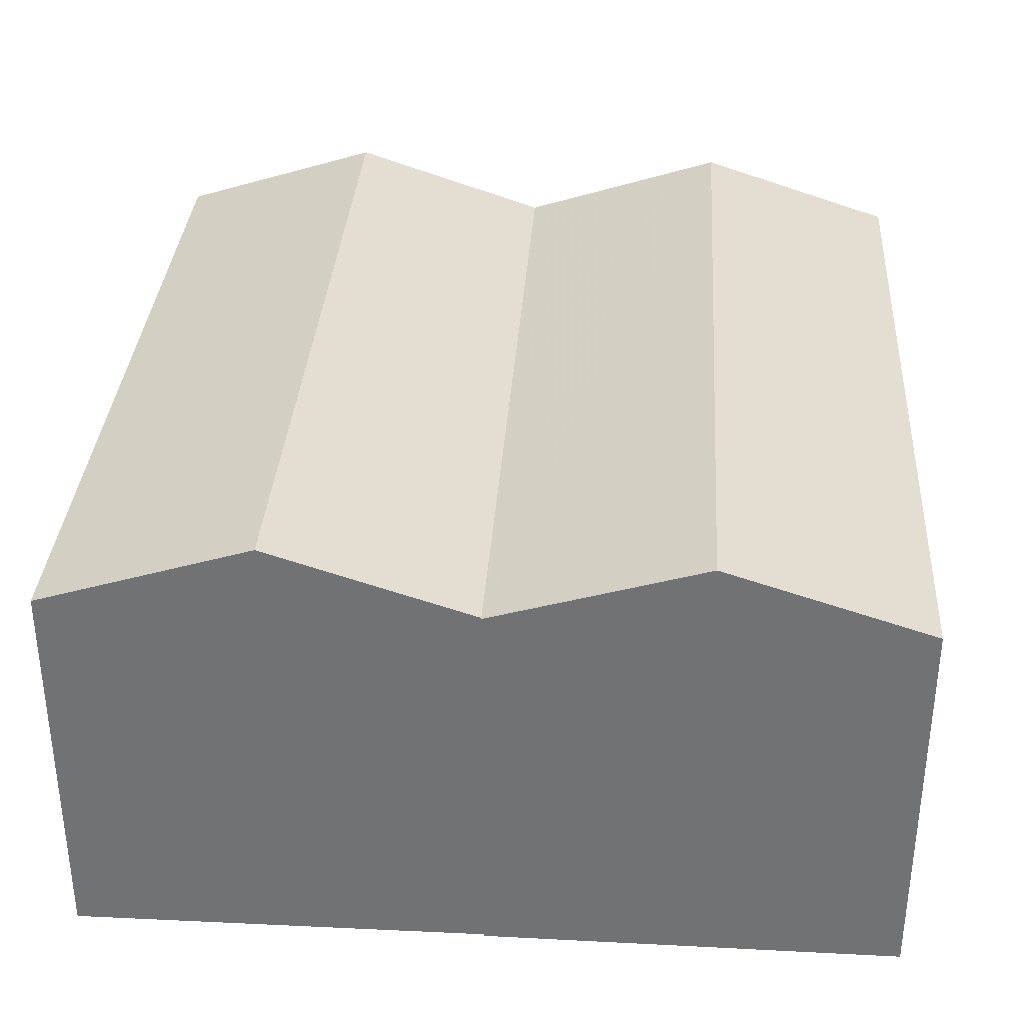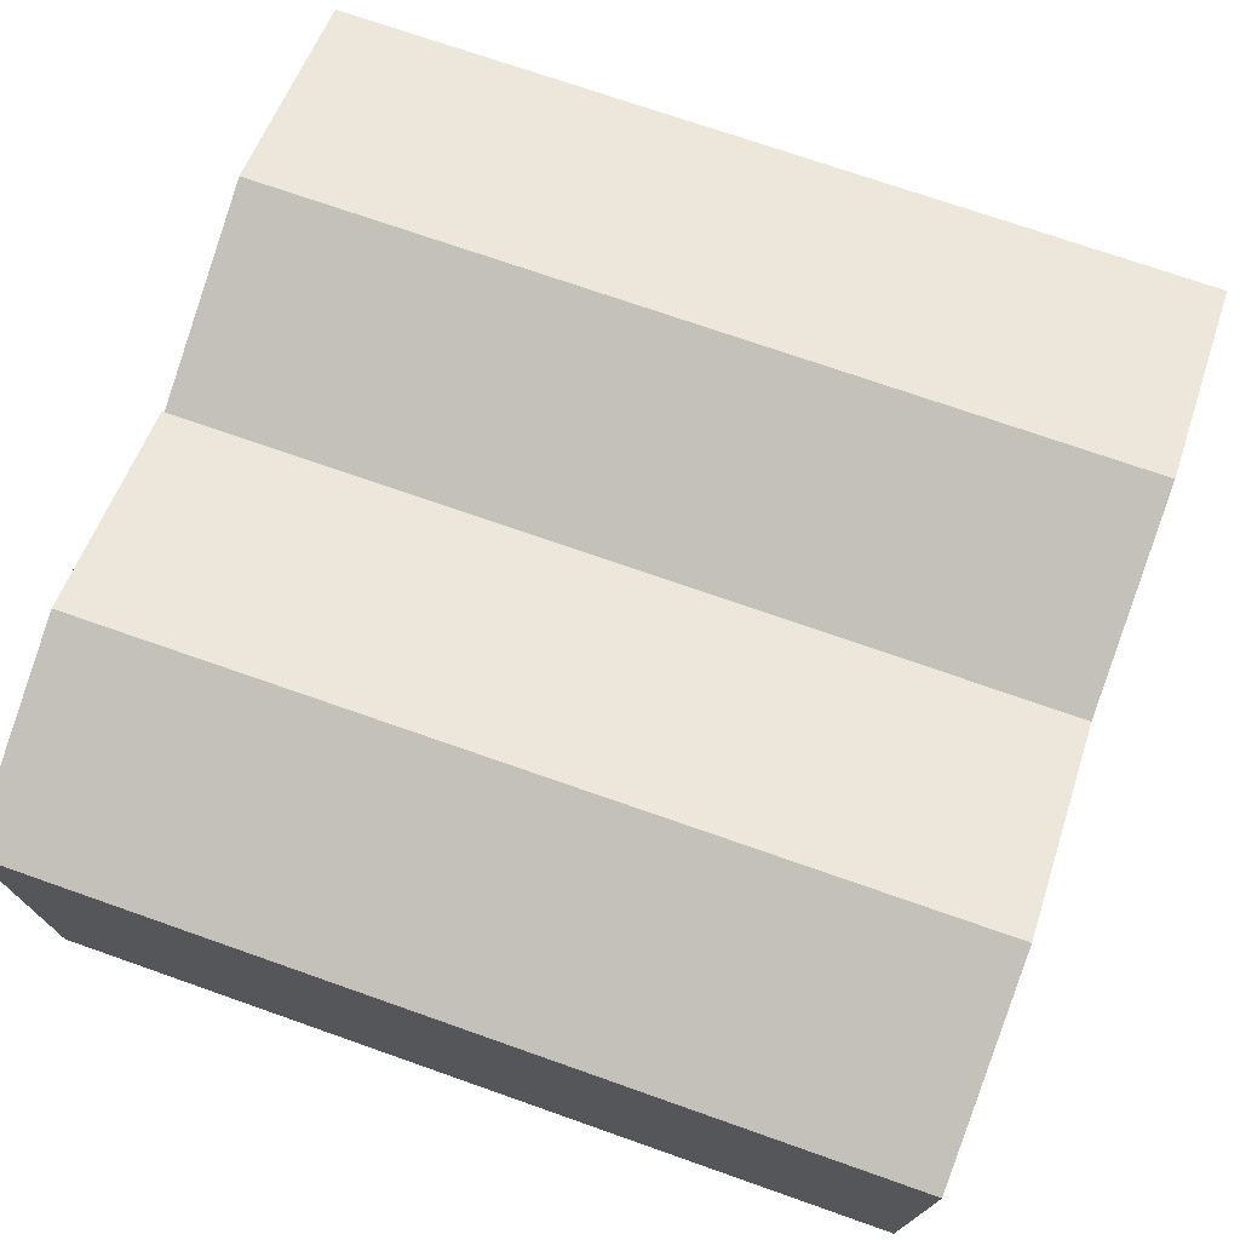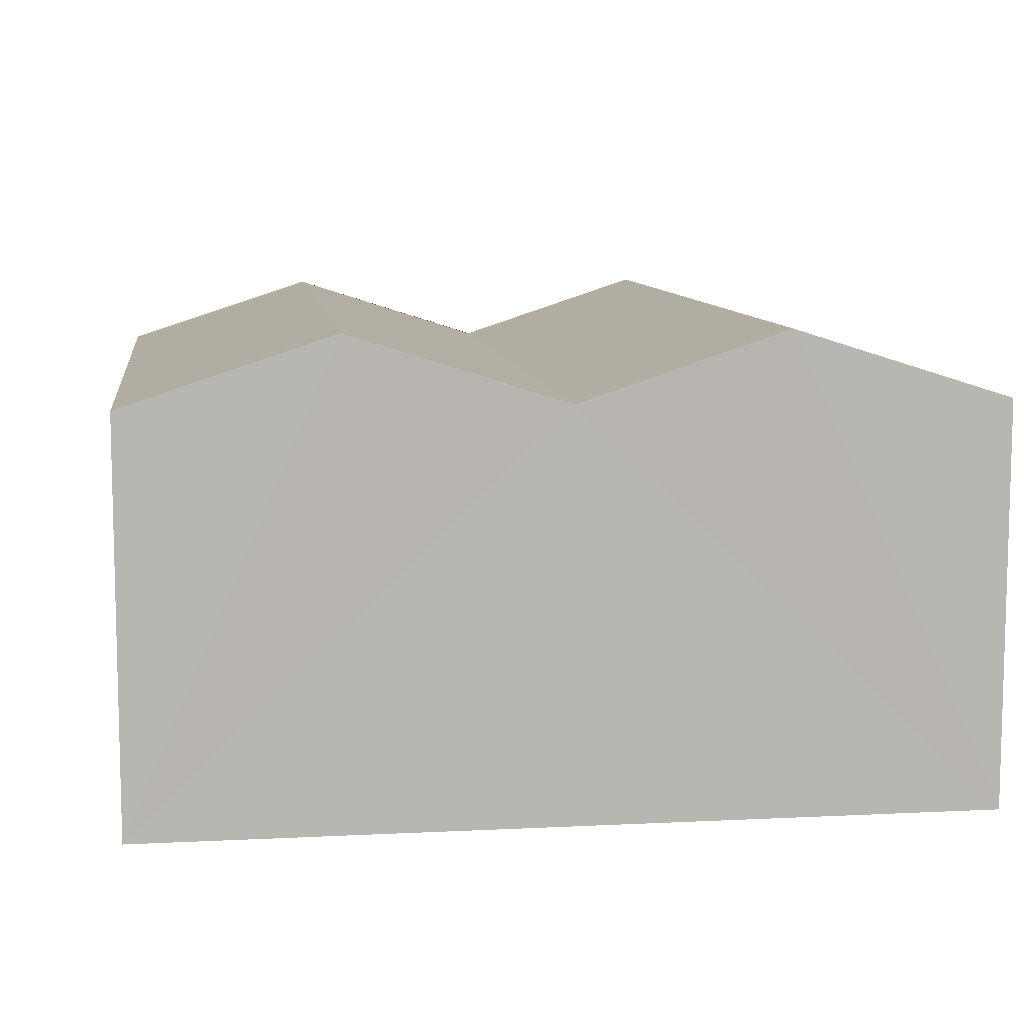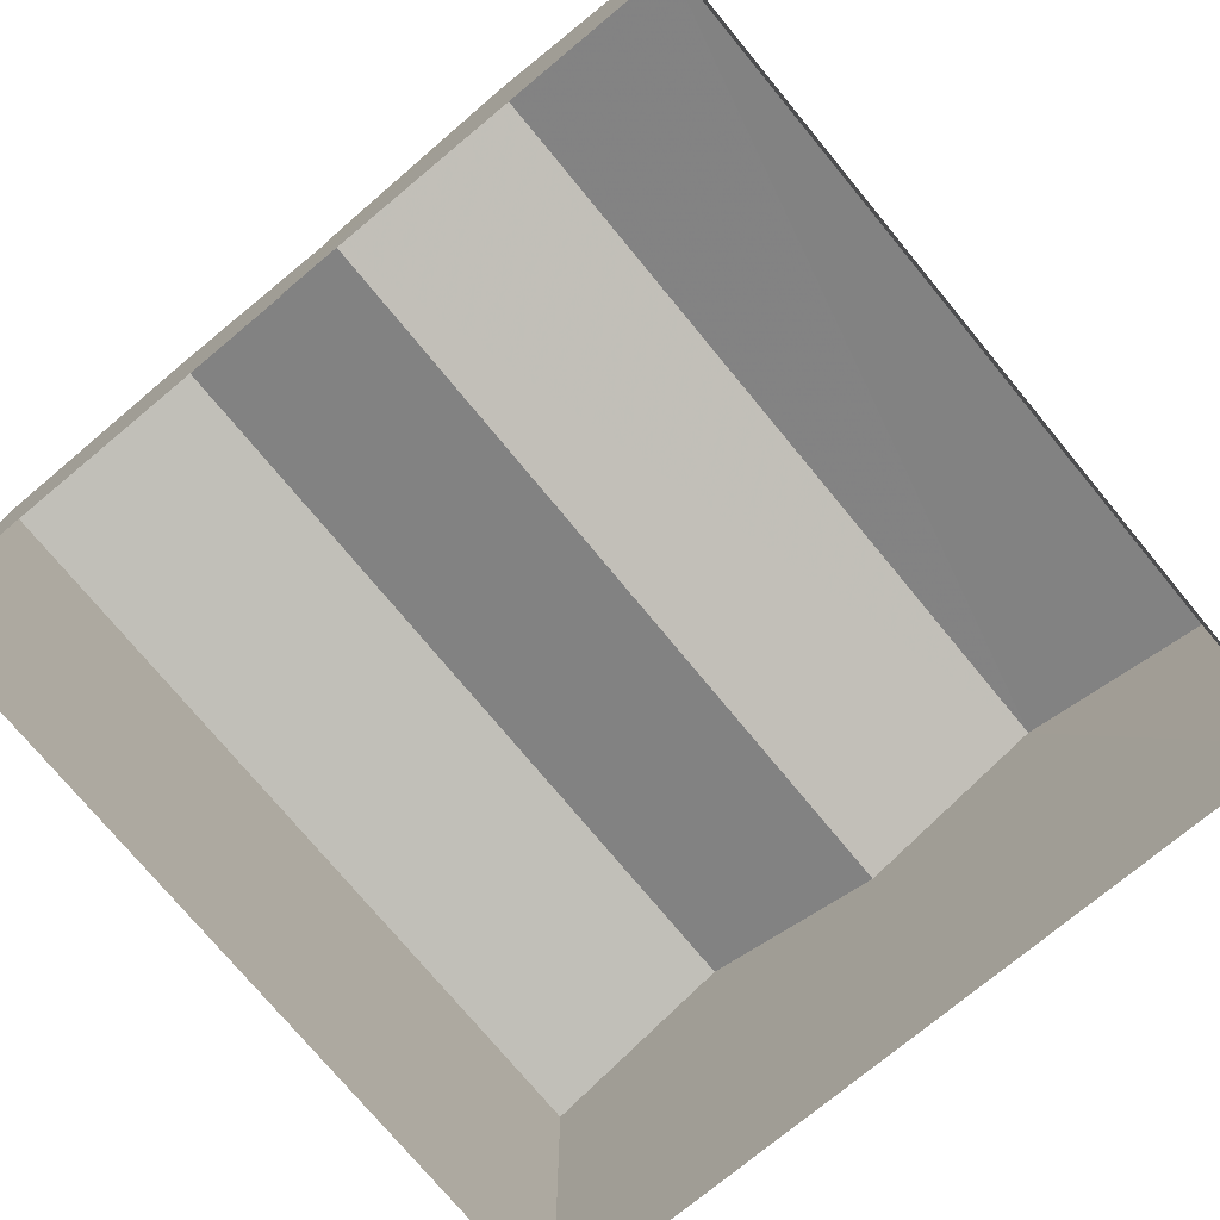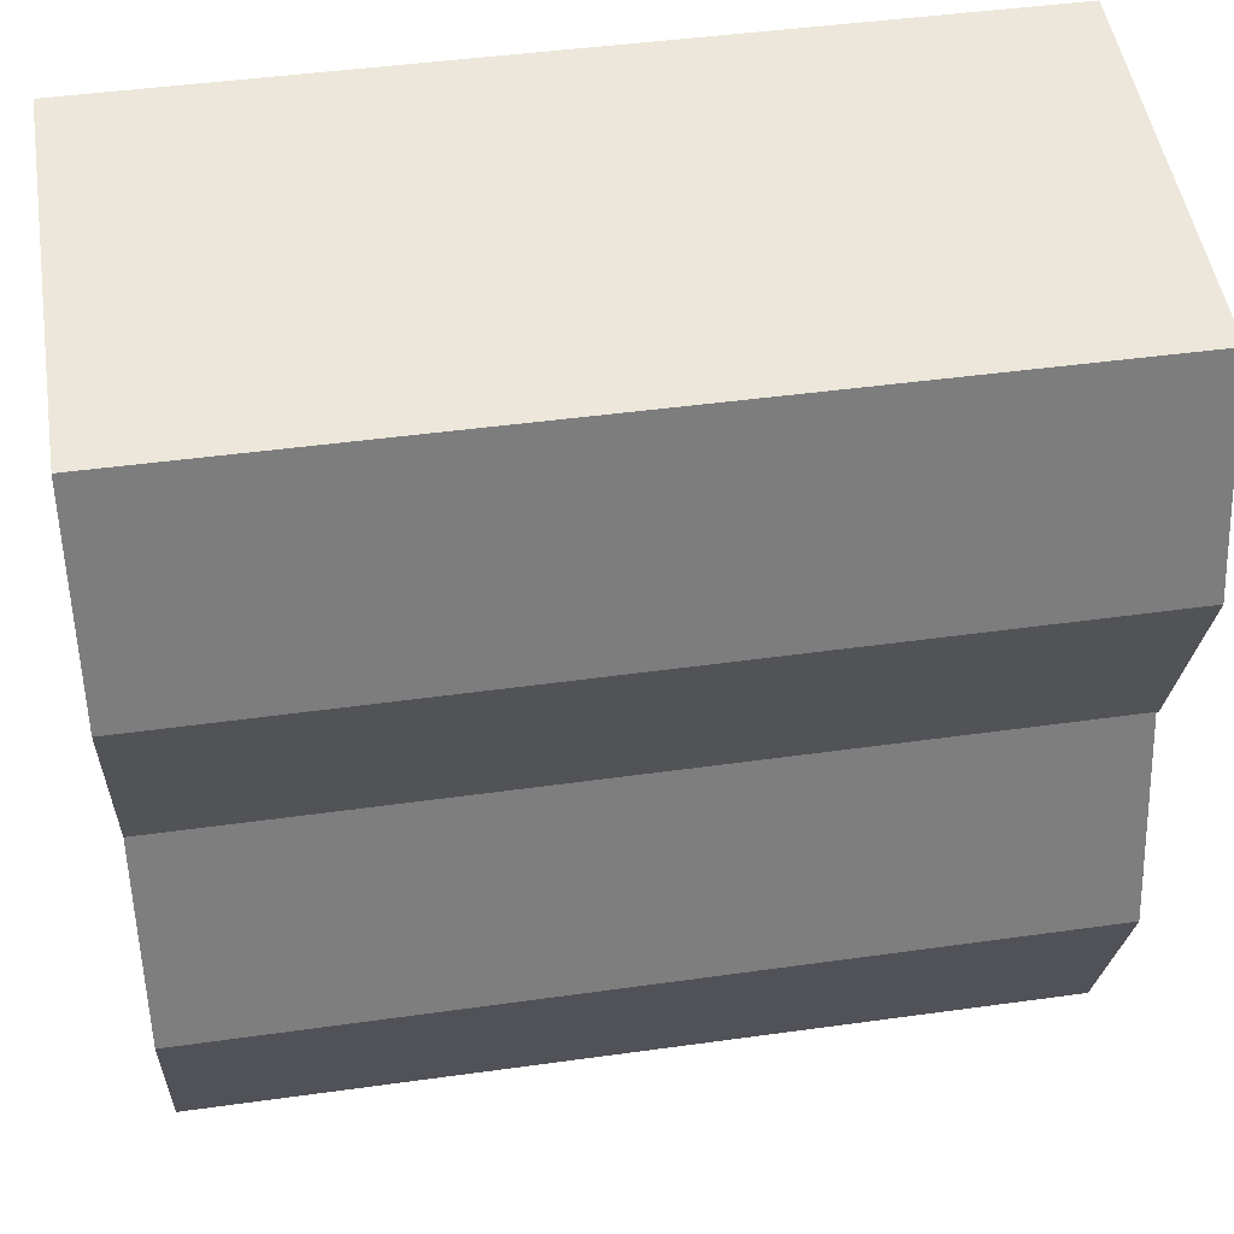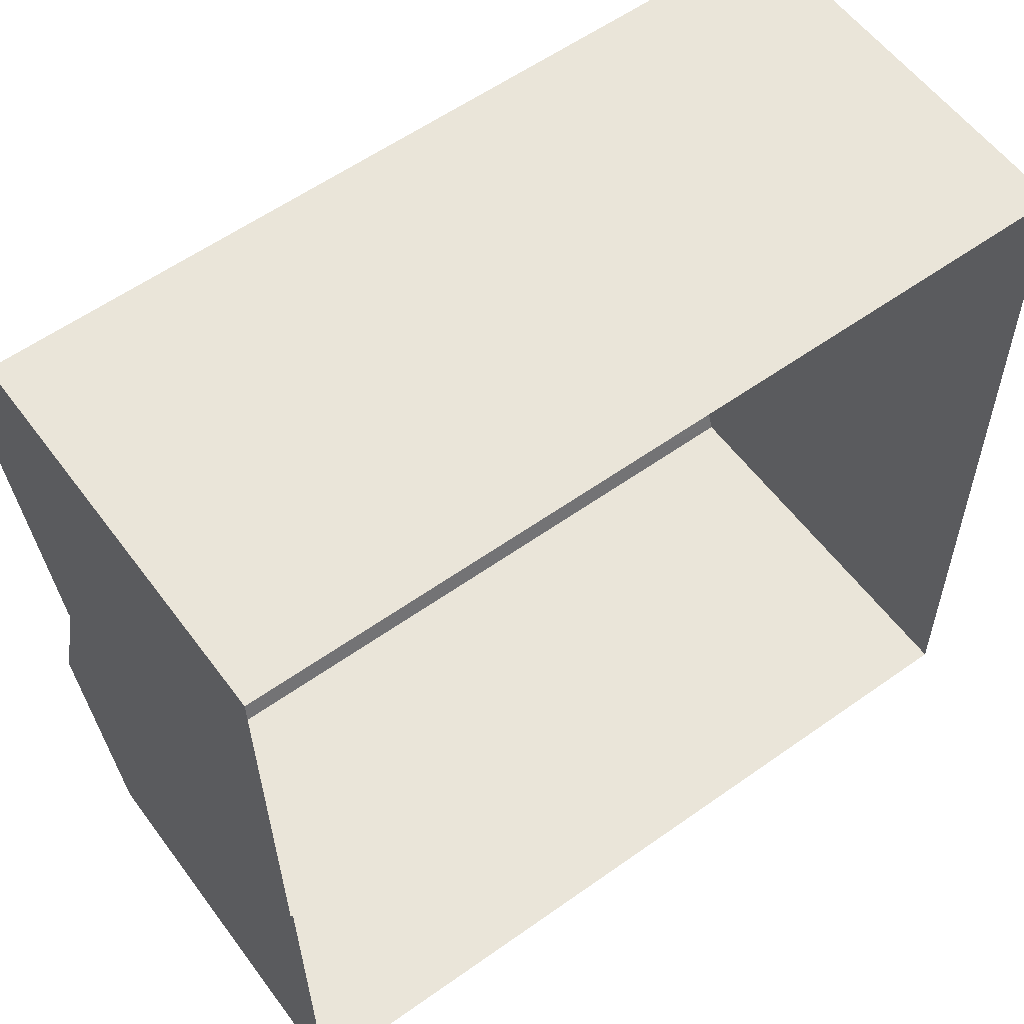
<metadata>
{"format":"obj","ext":"obj","renderer":"f3d","projection":"perspective","resolution":1024,"background":"white","views":[{"elev":34.0,"azim":93.2,"up":"+Z"},{"elev":73.3,"azim":-161.3,"up":"+Z"},{"elev":9.0,"azim":-98.3,"up":"+Z"},{"elev":-75.5,"azim":129.0,"up":"+Z"},{"elev":49.6,"azim":-9.1,"up":"+Y"},{"elev":57.6,"azim":143.8,"up":"+Y"}]}
</metadata>
<code>
v -2.255e+05 -1.27e+05 15.59
v -2.255e+05 -1.27e+05 15.59
v -2.255e+05 -1.27e+05 15.59
v -2.255e+05 -1.27e+05 15.59
v -2.255e+05 -1.27e+05 15.59
v -2.255e+05 -1.27e+05 15.59
v -2.255e+05 -1.27e+05 21.06
v -2.255e+05 -1.27e+05 21.06
v -2.255e+05 -1.27e+05 21.98
v -2.255e+05 -1.27e+05 21.98
v -2.255e+05 -1.27e+05 21.06
v -2.255e+05 -1.27e+05 21.06
v -2.255e+05 -1.27e+05 21.98
v -2.255e+05 -1.27e+05 21.98
v -2.255e+05 -1.27e+05 21.06
v -2.255e+05 -1.27e+05 21.06
v -2.255e+05 -1.27e+05 21.06
f 1 2 3
f 3 2 4
f 4 2 5
f 2 6 5
f 7 8 9
f 10 7 9
f 11 12 13
f 14 11 13
f 10 9 15
f 16 10 15
f 16 15 13
f 15 17 14
f 13 15 14
f 2 1 17
f 15 2 17
f 7 5 6
f 8 7 6
f 8 6 9
f 6 2 9
f 2 15 9
f 17 1 14
f 1 3 14
f 3 11 14
f 12 3 4
f 12 11 3
f 12 4 13
f 10 16 5
f 13 4 16
f 10 5 7
f 16 4 5

</code>
